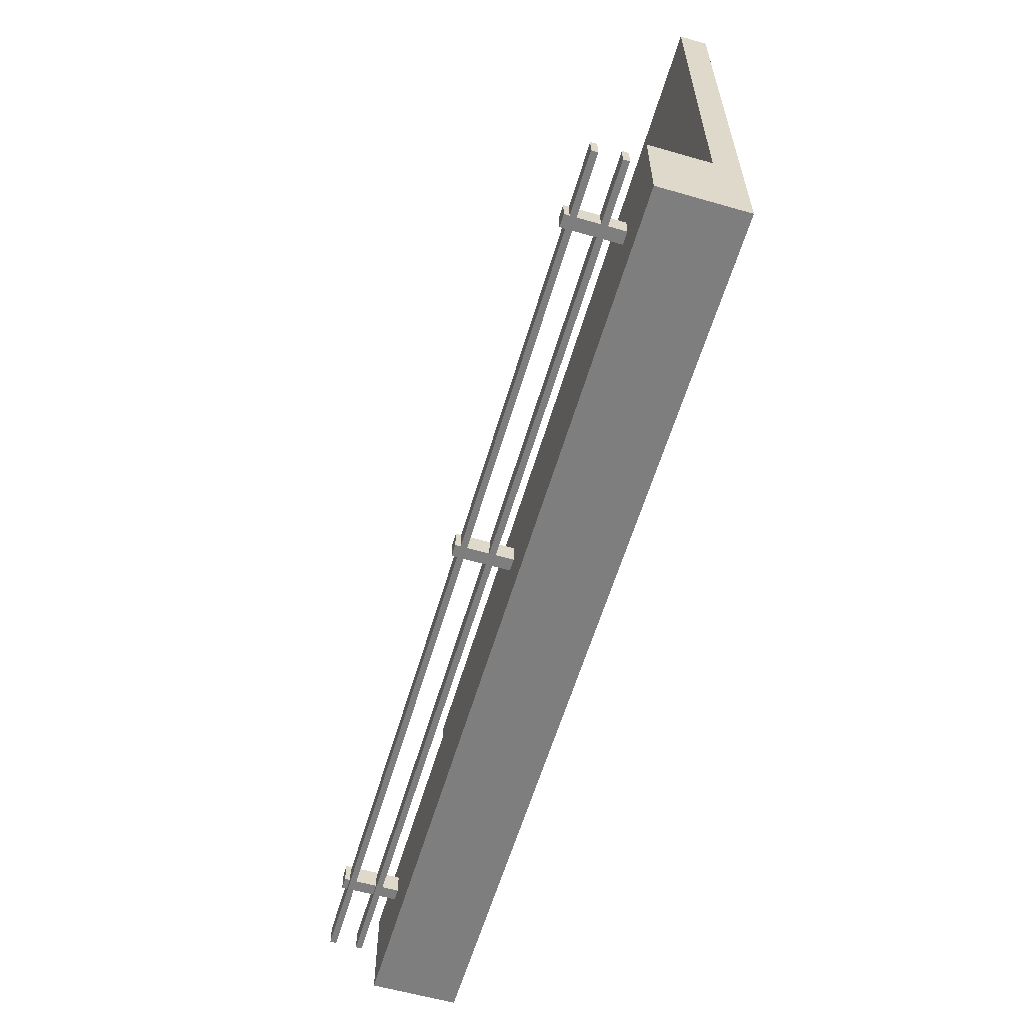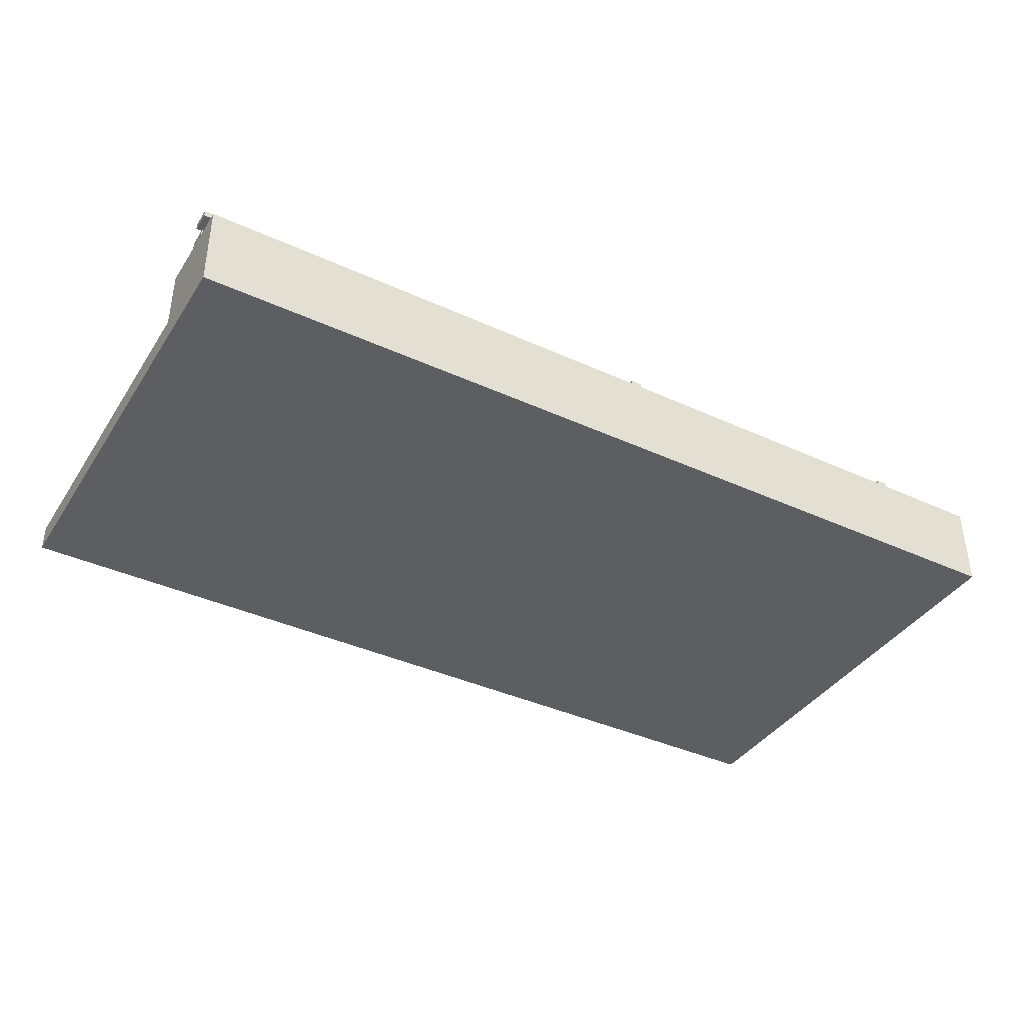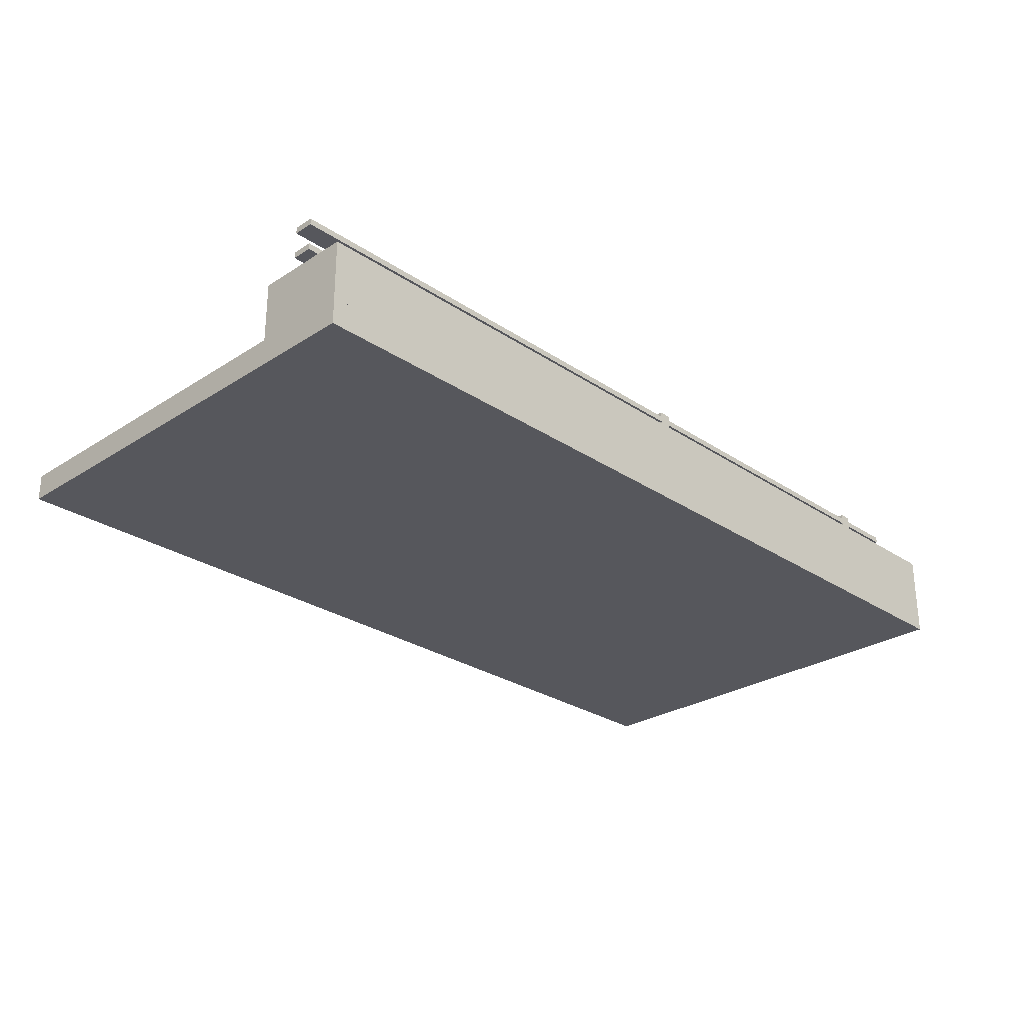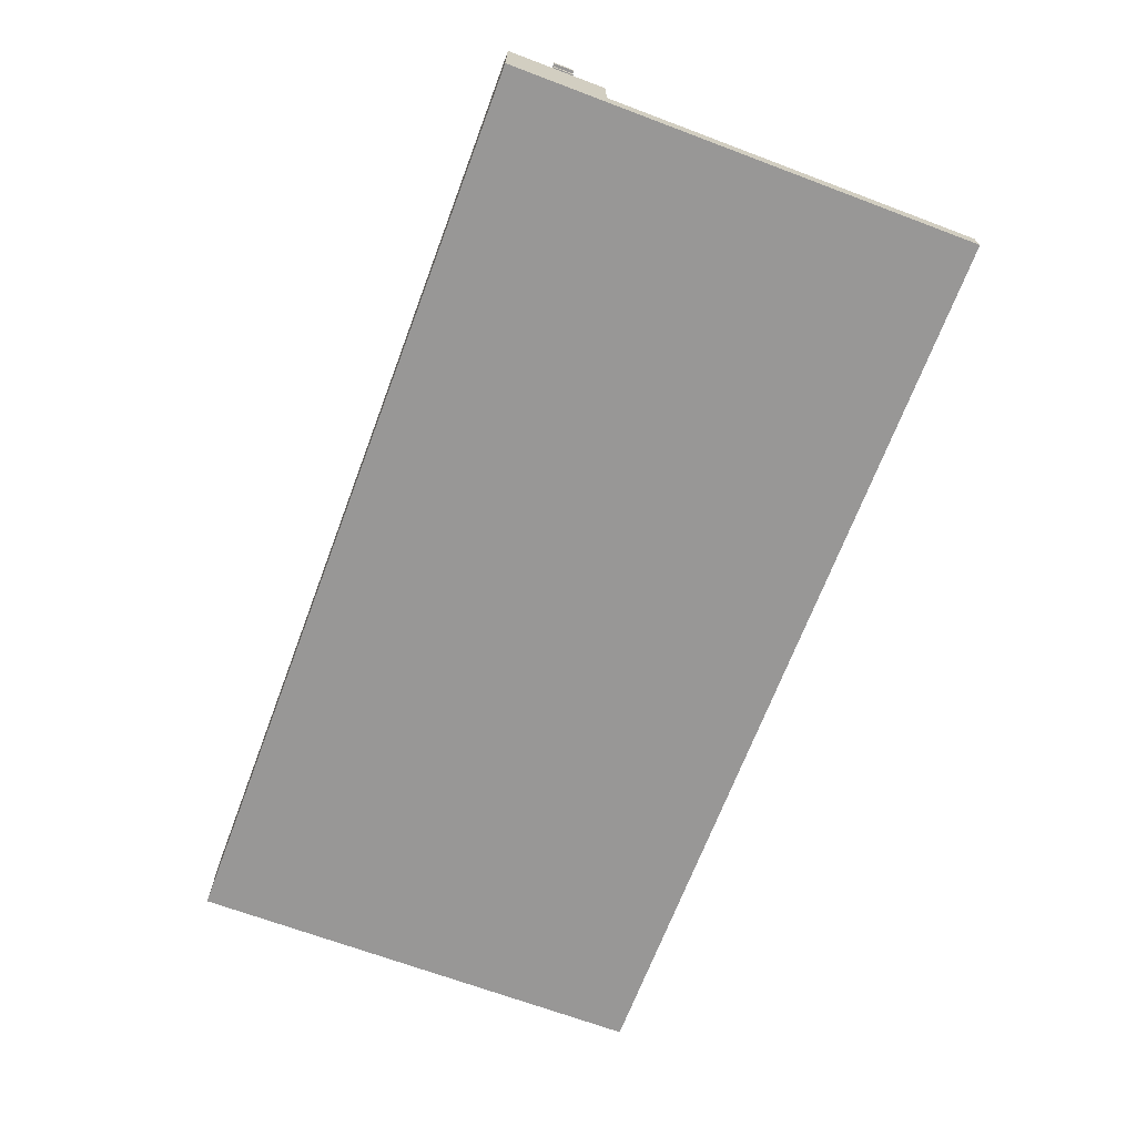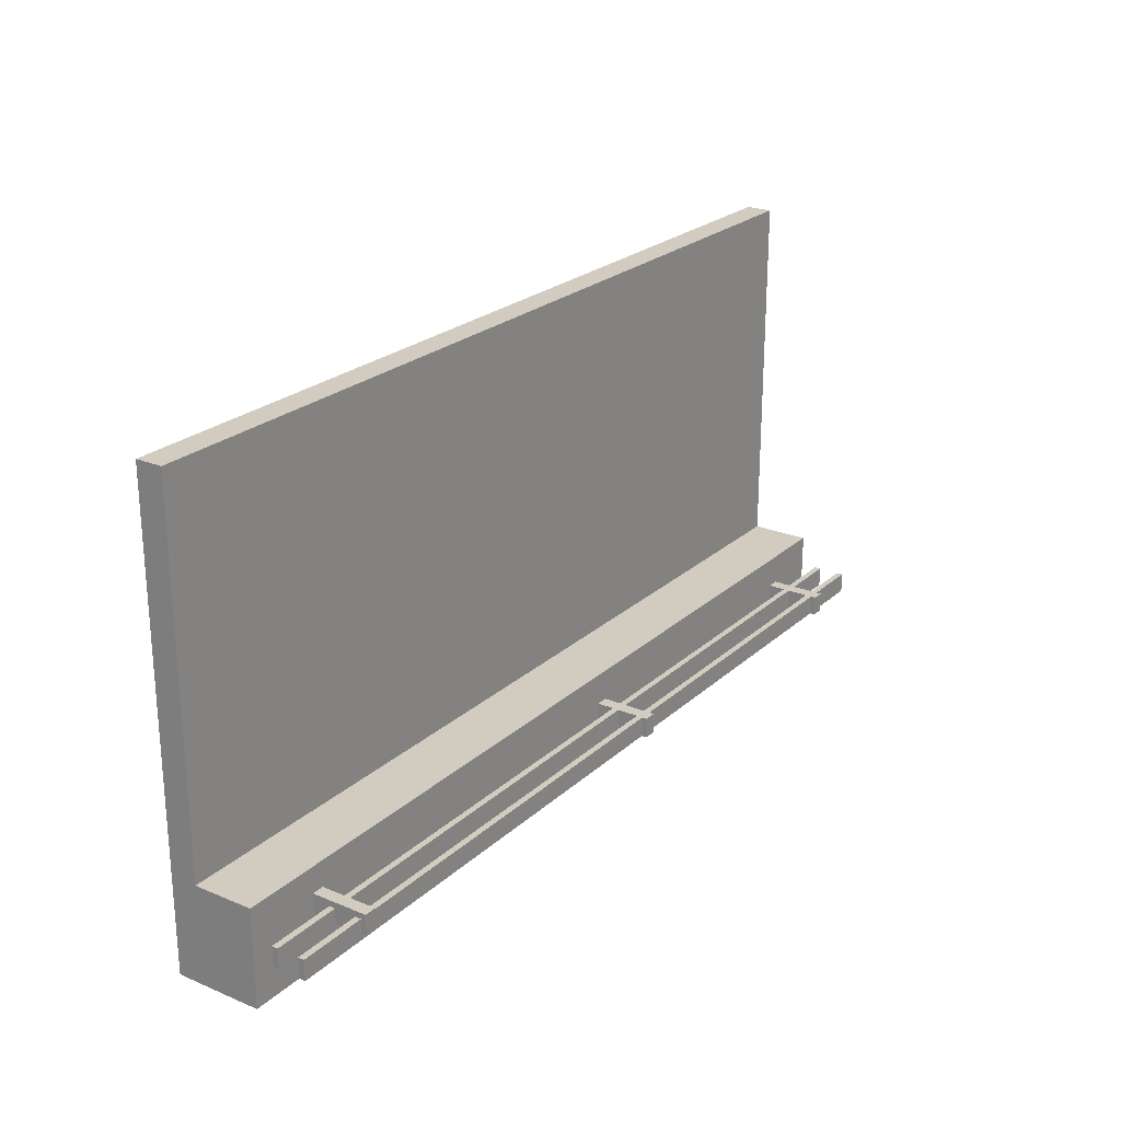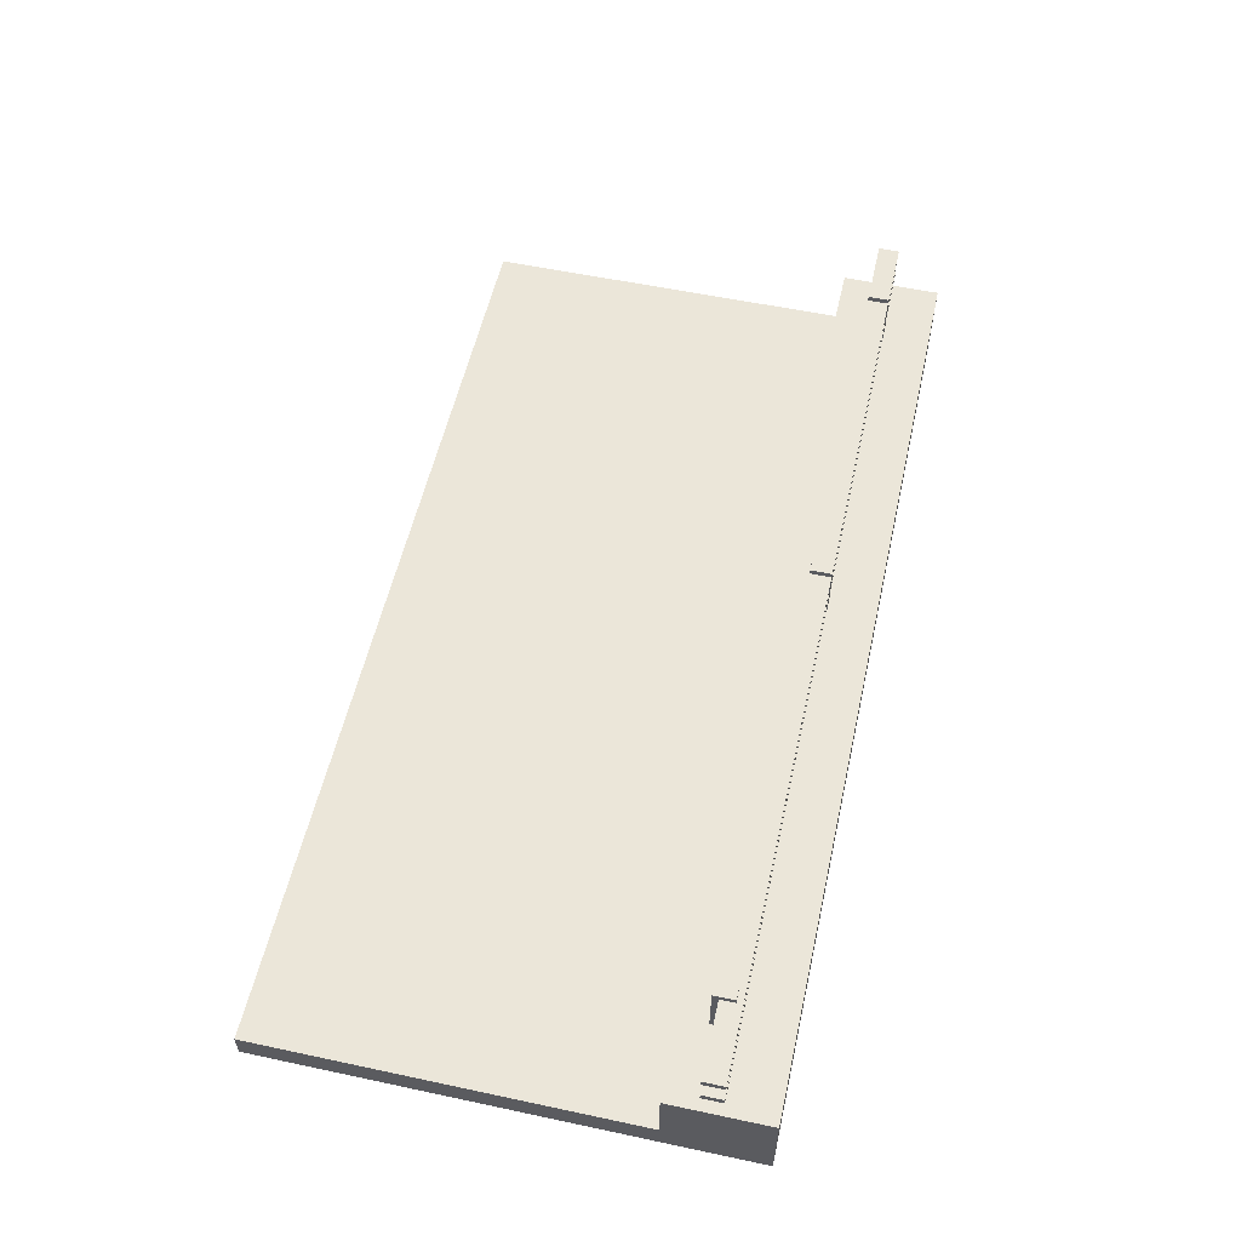
<metadata>
{"format":"obj","ext":"obj","renderer":"f3d","projection":"perspective","resolution":1024,"background":"white","views":[{"elev":-59.5,"azim":-106.4,"up":"+Z"},{"elev":-39.1,"azim":150.2,"up":"+Y"},{"elev":-27.6,"azim":134.4,"up":"+Y"},{"elev":-68.3,"azim":-110.6,"up":"+Y"},{"elev":23.8,"azim":124.7,"up":"+Z"},{"elev":55.9,"azim":102.6,"up":"+Y"}]}
</metadata>
<code>
g Mesh1 Group2 Group1 Model
v 0 0 3.66
v 0 0 -5.52
v 18.15 0 -5.52
v 18.15 0 3.66
f 1 2 3 4
v 0 0.5268 3.66
v 0 0.5268 -5.52
f 2 1 5 6
v 18.15 0.5268 3.66
f 1 4 7 5
v 18.15 0.5268 -5.52
f 4 3 8 7
f 3 2 6 8
f 6 5 7 8
g Mesh2 Group2 Group1 Model
l 2 1
l 3 2
l 4 3
l 1 4
l 1 5
l 6 5
l 8 6
l 7 8
l 5 7
l 4 7
l 3 8
l 2 6
g Mesh3 Group3 Group1 Model
v 0 0.5268 -3.6
v 0 0.5268 -5.52
v 18.15 0.5268 -5.52
v 18.15 0.5268 -3.6
f 9 10 11 12
v 0 1.71 -3.6
v 0 1.71 -5.52
f 10 9 13 14
v 18.15 1.71 -3.6
f 9 12 15 13
v 18.15 1.71 -5.52
f 12 11 16 15
f 11 10 14 16
f 14 13 15 16
g Mesh4 Group3 Group1 Model
l 10 9
l 11 10
l 12 11
l 9 12
l 9 13
l 14 13
l 16 14
l 15 16
l 13 15
l 12 15
l 11 16
l 10 14
g Mesh5 Group5 Group4 Group1 Model
v 0.02276 2.603 -4.217
v 0.02276 2.603 -4.617
v 18.07 2.603 -4.617
v 18.07 2.603 -4.217
f 17 18 19 20
v 0.02276 2.726 -4.217
v 0.02276 2.726 -4.617
f 18 17 21 22
v 18.07 2.726 -4.217
f 17 20 23 21
v 18.07 2.726 -4.617
f 20 19 24 23
f 19 18 22 24
f 22 21 23 24
g Mesh6 Group5 Group4 Group1 Model
l 17 18
l 20 17
l 19 20
l 18 19
l 18 22
l 21 22
l 23 21
l 24 23
l 22 24
l 19 24
l 20 23
l 17 21
g Mesh7 Group6 Group4 Group1 Model
v 16.42 1.71 -4.1
v 16.42 1.71 -4.5
v 16.66 1.71 -4.5
v 16.66 1.71 -4.1
f 25 26 27 28
v 16.42 2.828 -4.1
v 16.42 2.828 -4.5
f 26 25 29 30
v 16.66 2.828 -4.1
f 25 28 31 29
v 16.66 2.828 -4.5
f 28 27 32 31
f 27 26 30 32
f 30 29 31 32
g Mesh8 Group6 Group4 Group1 Model
l 25 26
l 28 25
l 27 28
l 26 27
l 26 30
l 29 30
l 31 29
l 32 31
l 30 32
l 27 32
l 28 31
l 25 29
g Mesh9 Group7 Group4 Group1 Model
v 7.96 1.71 -4.217
v 7.96 1.71 -4.617
v 8.206 1.71 -4.617
v 8.206 1.71 -4.217
f 33 34 35 36
v 7.96 2.828 -4.217
v 7.96 2.828 -4.617
f 34 33 37 38
v 8.206 2.828 -4.217
f 33 36 39 37
v 8.206 2.828 -4.617
f 36 35 40 39
f 35 34 38 40
f 38 37 39 40
g Mesh10 Group7 Group4 Group1 Model
l 33 34
l 36 33
l 35 36
l 34 35
l 34 38
l 37 38
l 39 37
l 40 39
l 38 40
l 35 40
l 36 39
l 33 37
g Mesh11 Group8 Group4 Group1 Model
v 0.02276 2.053 -4.217
v 0.02276 2.053 -4.617
v 18.07 2.053 -4.617
v 18.07 2.053 -4.217
f 41 42 43 44
v 0.02276 2.176 -4.217
v 0.02276 2.176 -4.617
f 42 41 45 46
v 18.07 2.176 -4.217
f 41 44 47 45
v 18.07 2.176 -4.617
f 44 43 48 47
f 43 42 46 48
f 46 45 47 48
g Mesh12 Group8 Group4 Group1 Model
l 41 42
l 44 41
l 43 44
l 42 43
l 42 46
l 45 46
l 47 45
l 48 47
l 46 48
l 43 48
l 44 47
l 41 45
g Mesh13 Group9 Group4 Group1 Model
v 1.21 1.71 -4.217
v 1.21 1.71 -4.617
v 1.456 1.71 -4.617
v 1.456 1.71 -4.217
f 49 50 51 52
v 1.21 2.828 -4.217
v 1.21 2.828 -4.617
f 50 49 53 54
v 1.456 2.828 -4.217
f 49 52 55 53
v 1.456 2.828 -4.617
f 52 51 56 55
f 51 50 54 56
f 54 53 55 56
g Mesh14 Group9 Group4 Group1 Model
l 49 50
l 52 49
l 51 52
l 50 51
l 50 54
l 53 54
l 55 53
l 56 55
l 54 56
l 51 56
l 52 55
l 49 53

</code>
